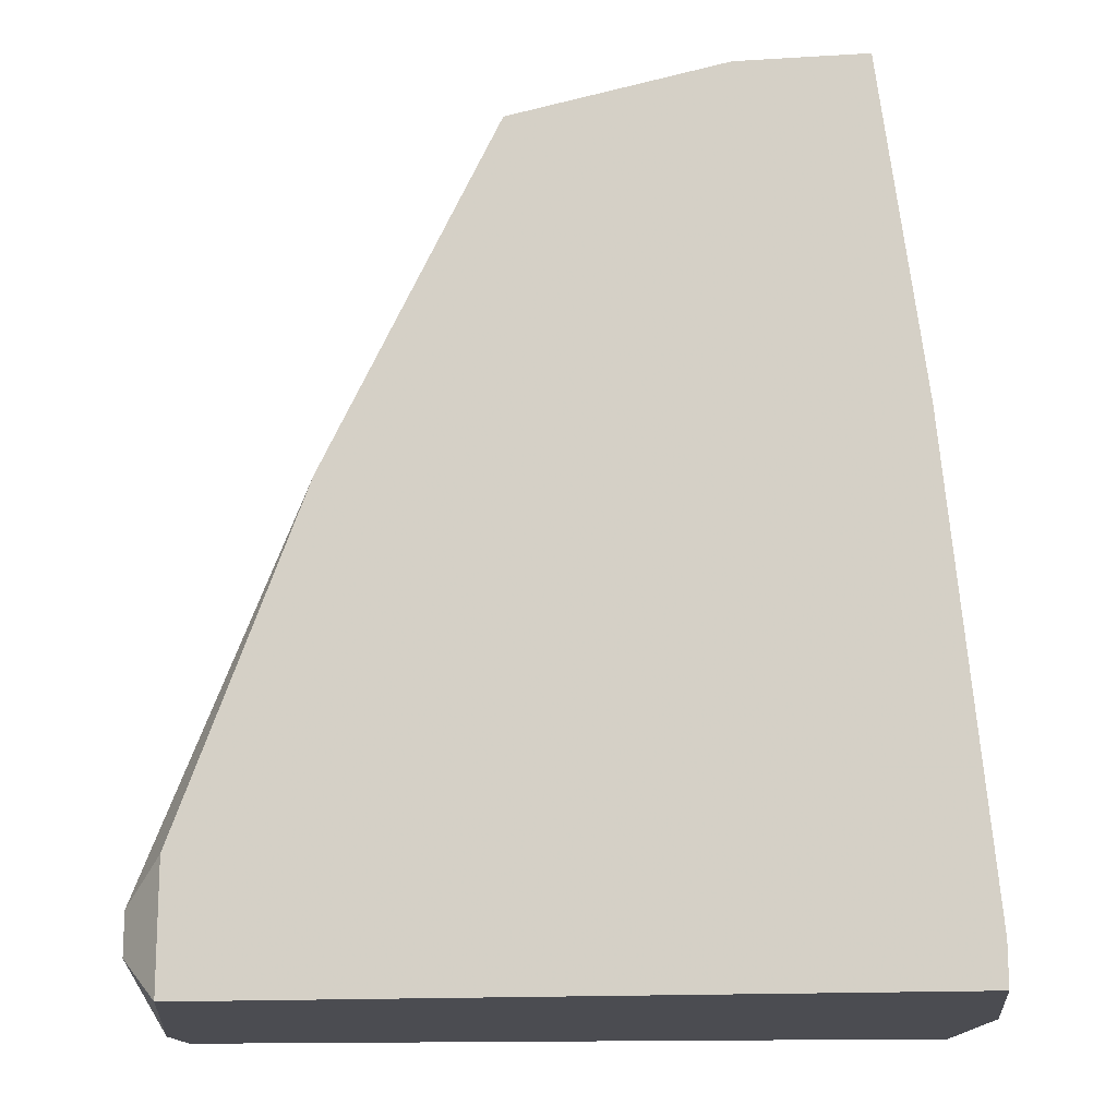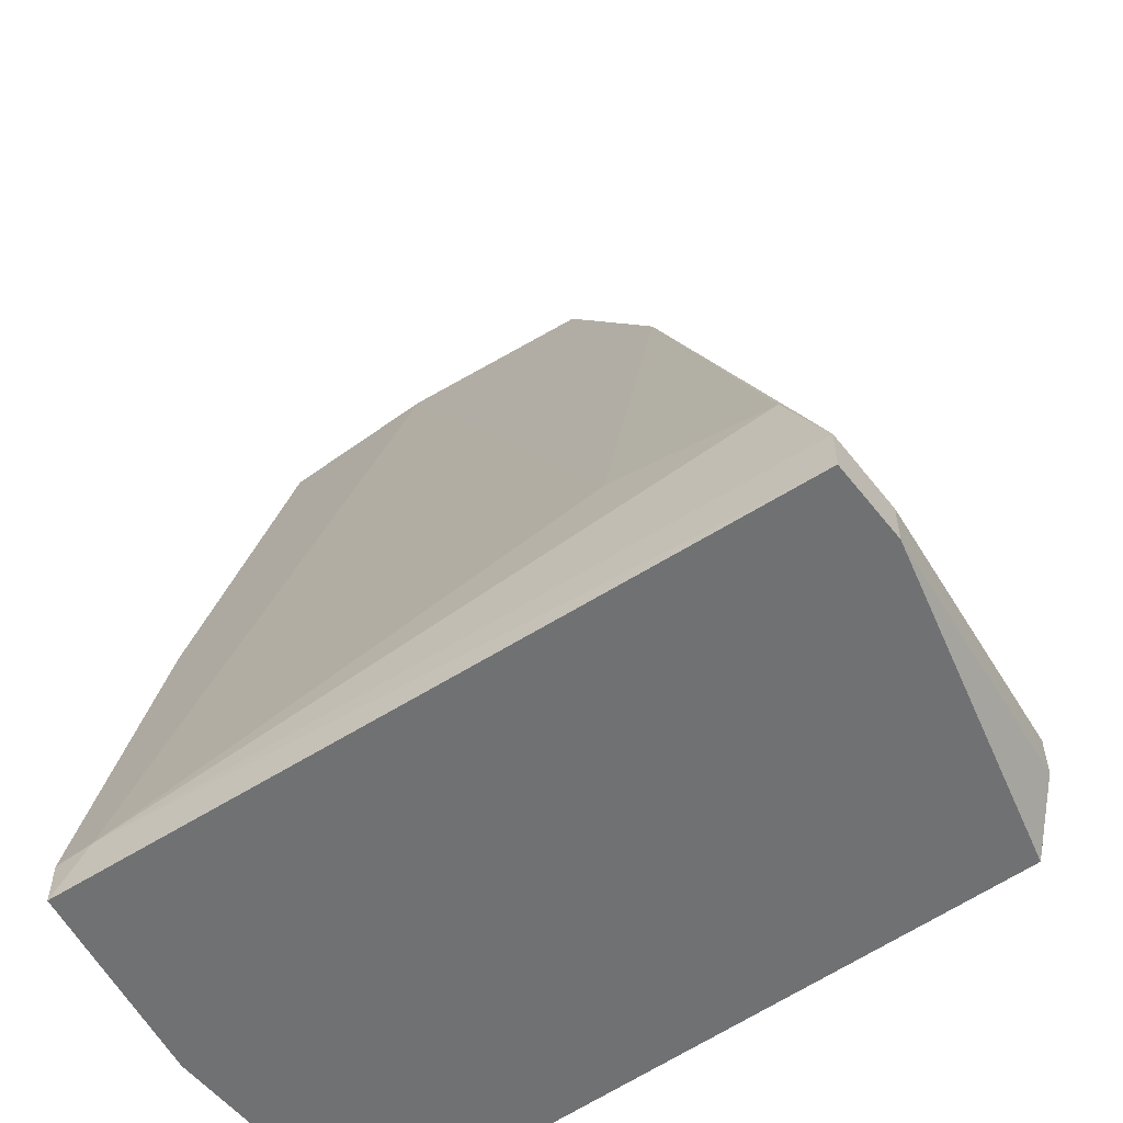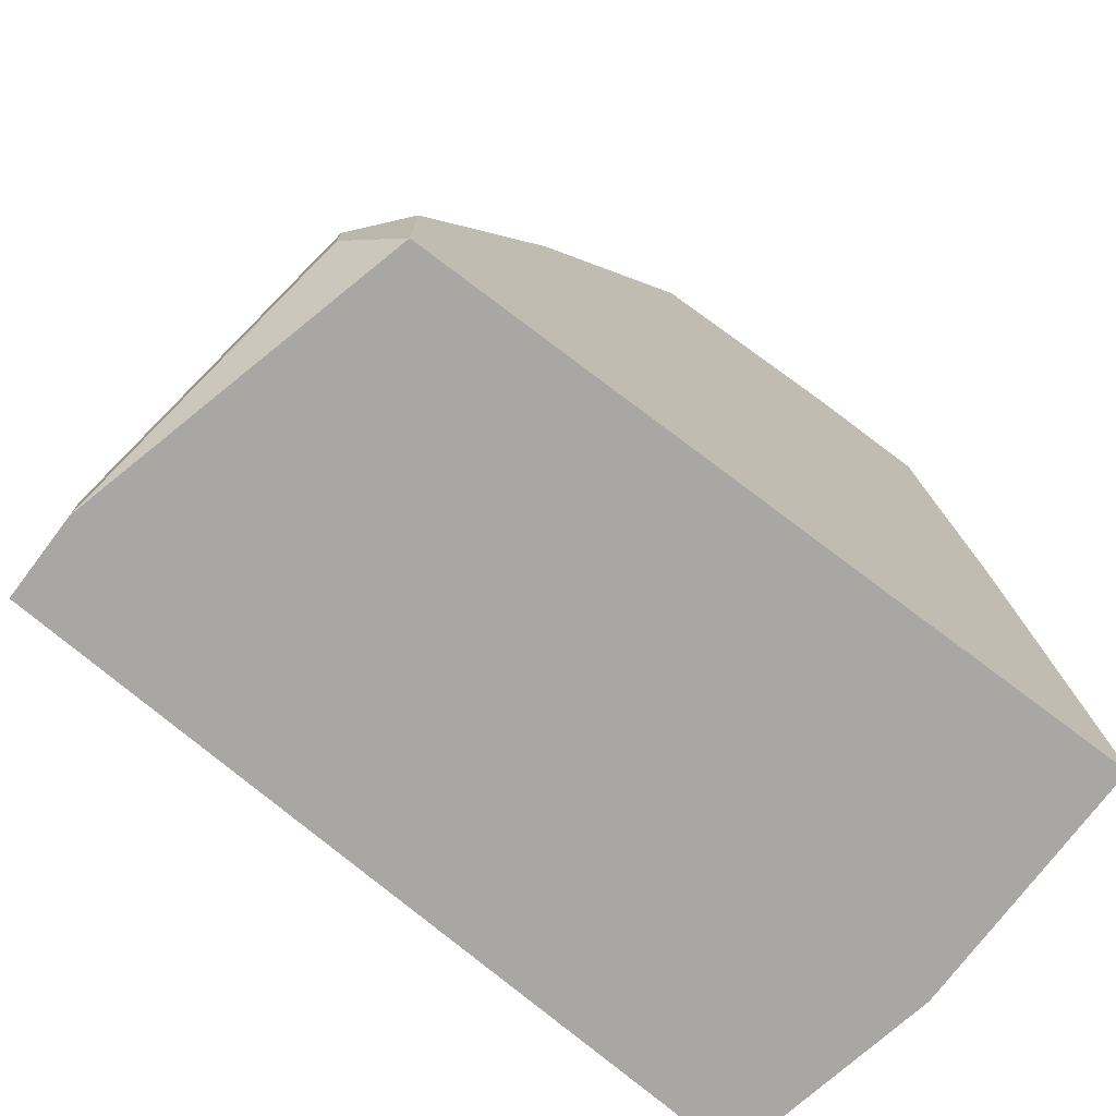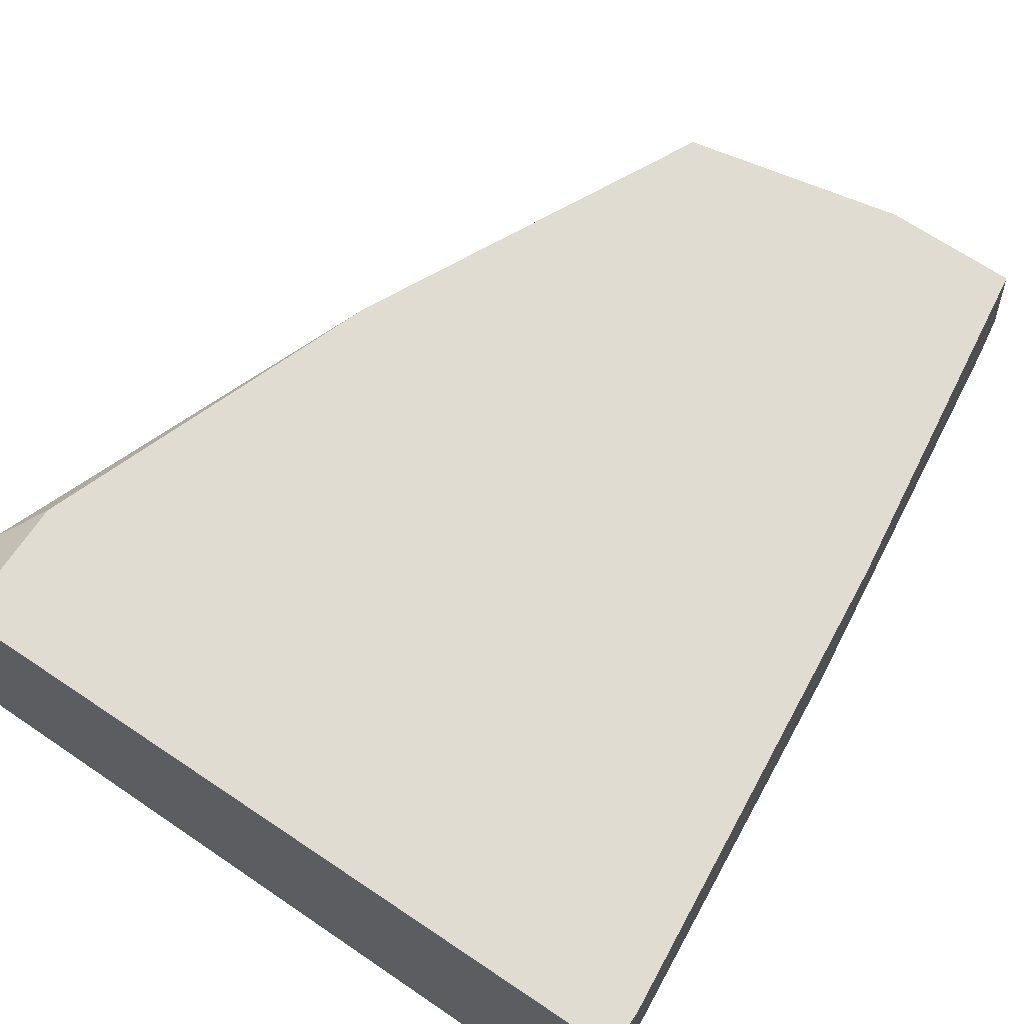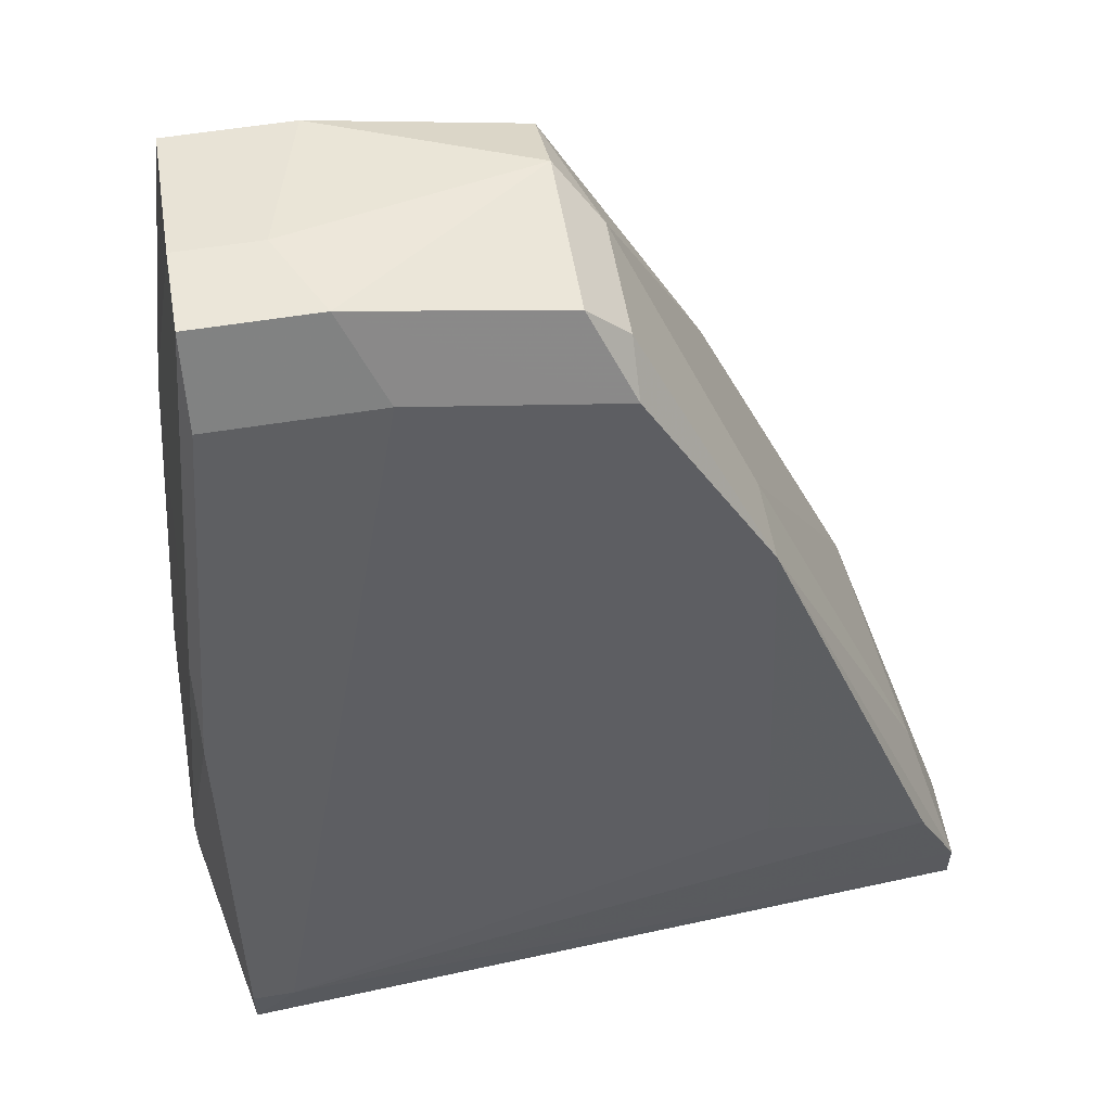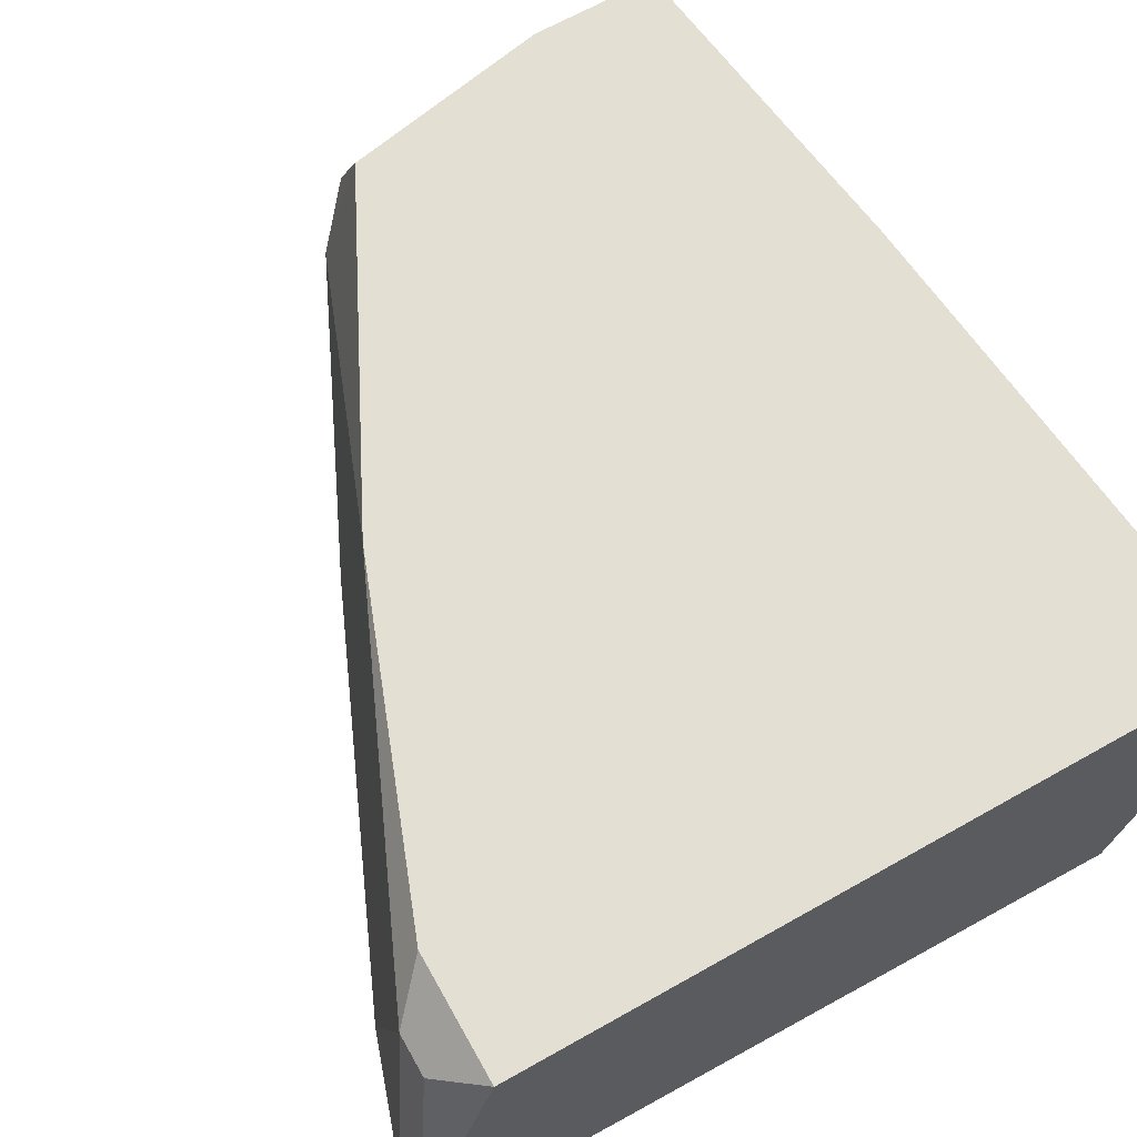
<metadata>
{"format":"obj","ext":"obj","renderer":"f3d","projection":"perspective","resolution":1024,"background":"white","views":[{"elev":-15.4,"azim":7.4,"up":"+Y"},{"elev":-55.2,"azim":-142.5,"up":"+Y"},{"elev":-74.5,"azim":-37.0,"up":"+Y"},{"elev":69.1,"azim":33.8,"up":"+Z"},{"elev":56.7,"azim":170.3,"up":"+Y"},{"elev":66.8,"azim":-29.4,"up":"+Z"}]}
</metadata>
<code>
v -0.03635 0.06066 -0.06112
v -0.03635 0.0487 -0.06112
v 0.02747 0.0487 -0.105
v 0.02747 0.05268 -0.105
v 0.02747 0.08858 -0.09701
v 0.02747 0.09655 -0.09302
v 0.02747 0.09655 -0.06112
v -0.01241 0.1245 -0.08505
v -0.01241 0.1245 -0.07309
v -0.01241 0.1205 -0.08904
v -0.04434 0.0487 -0.09302
v -0.04434 0.0487 -0.101
v -0.04434 0.05268 -0.09302
v -0.04434 0.05268 -0.101
v 0.01151 0.1285 -0.06112
v 0.01151 0.1325 -0.08505
v 0.03147 0.0487 -0.08505
v 0.03147 0.0487 -0.06112
v 0.03147 0.05268 -0.08505
v 0.03147 0.05268 -0.06112
v -0.008416 0.1245 -0.06112
v -0.008416 0.1285 -0.0691
v -0.008416 0.1285 -0.08505
v -0.04034 0.06066 -0.101
v -0.04034 0.05268 -0.06511
v -0.04034 0.06465 -0.09302
v -0.04034 0.05667 -0.06511
v 0.0155 0.1325 -0.07708
v 0.02348 0.1245 -0.08904
v 0.02348 0.05268 -0.105
v 0.02348 0.1285 -0.06112
v 0.02348 0.1325 -0.08505
v 0.02348 0.1325 -0.07708
v -0.02438 0.1005 -0.09302
v -0.02438 0.1005 -0.08505
v -0.02438 0.09256 -0.06112
v -0.02438 0.06465 -0.101
v 0.007521 0.1245 -0.08904
f 2 27 25
f 11 12 17
f 11 17 2
f 2 17 18
f 2 18 21
f 21 18 31
f 17 12 3
f 4 17 3
f 34 10 38
f 31 18 7
f 2 21 36
f 9 27 36
f 21 9 36
f 9 21 22
f 23 9 22
f 5 32 6
f 32 7 6
f 24 34 37
f 34 38 37
f 5 4 29
f 32 5 29
f 4 38 29
f 38 32 29
f 18 17 19
f 17 4 19
f 4 5 19
f 5 6 19
f 6 7 19
f 27 9 35
f 9 34 35
f 26 27 35
f 34 26 35
f 28 32 16
f 10 23 16
f 38 10 16
f 32 38 16
f 22 28 16
f 23 22 16
f 21 31 15
f 31 28 15
f 22 21 15
f 28 22 15
f 3 12 30
f 4 3 30
f 38 4 30
f 24 37 30
f 37 38 30
f 10 34 8
f 34 9 8
f 23 10 8
f 9 23 8
f 12 11 14
f 34 24 14
f 26 34 14
f 30 12 14
f 24 30 14
f 27 2 1
f 2 36 1
f 36 27 1
f 28 31 33
f 32 28 33
f 31 7 33
f 7 32 33
f 11 27 13
f 27 26 13
f 14 11 13
f 26 14 13
f 7 18 20
f 18 19 20
f 19 7 20
f 11 2 25
f 27 11 25

</code>
